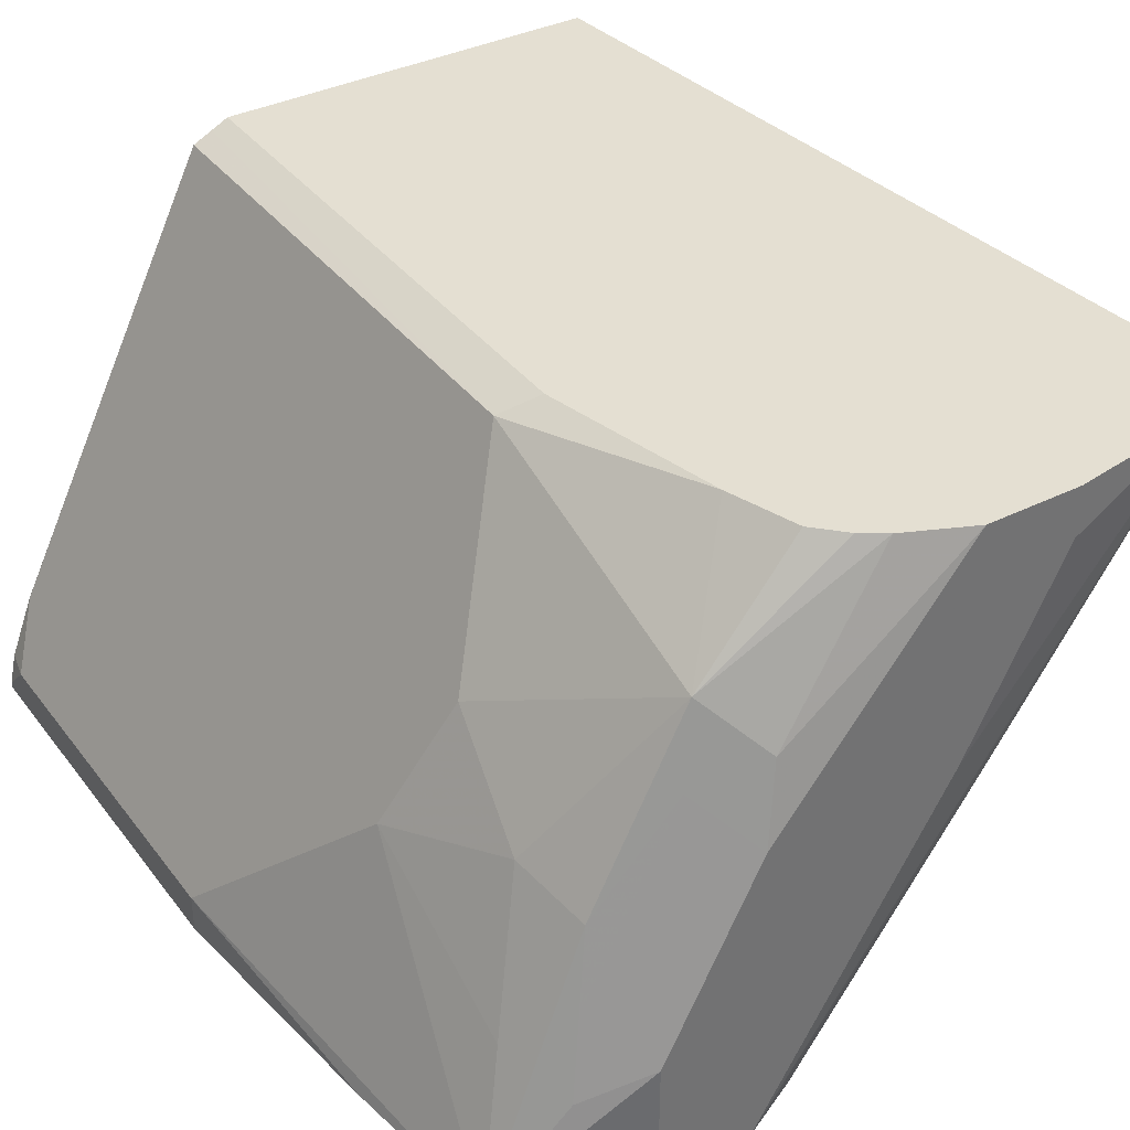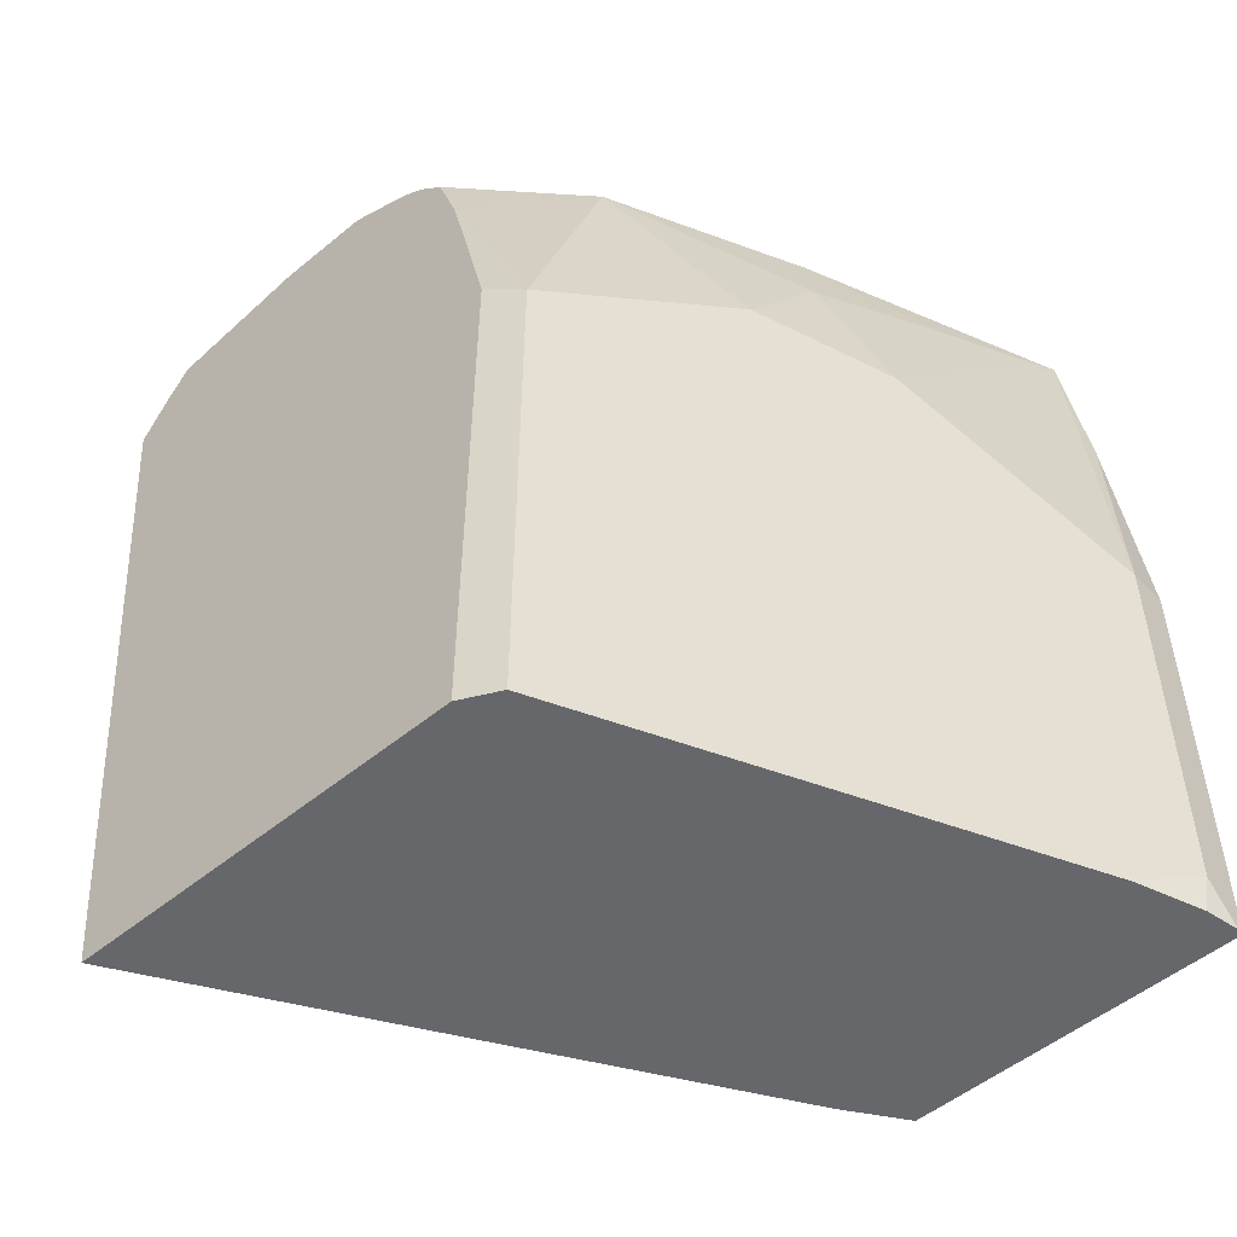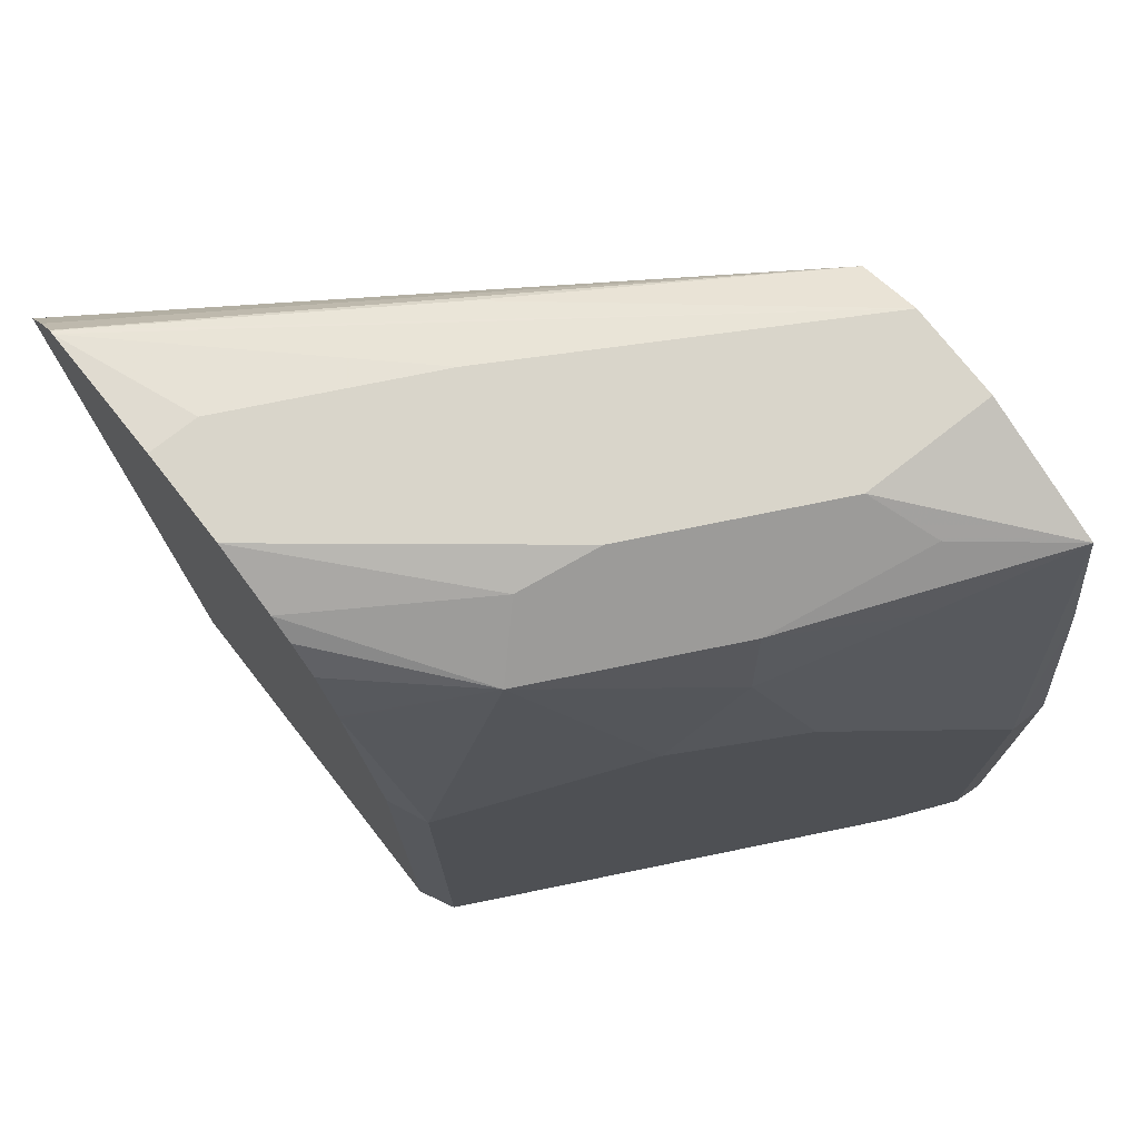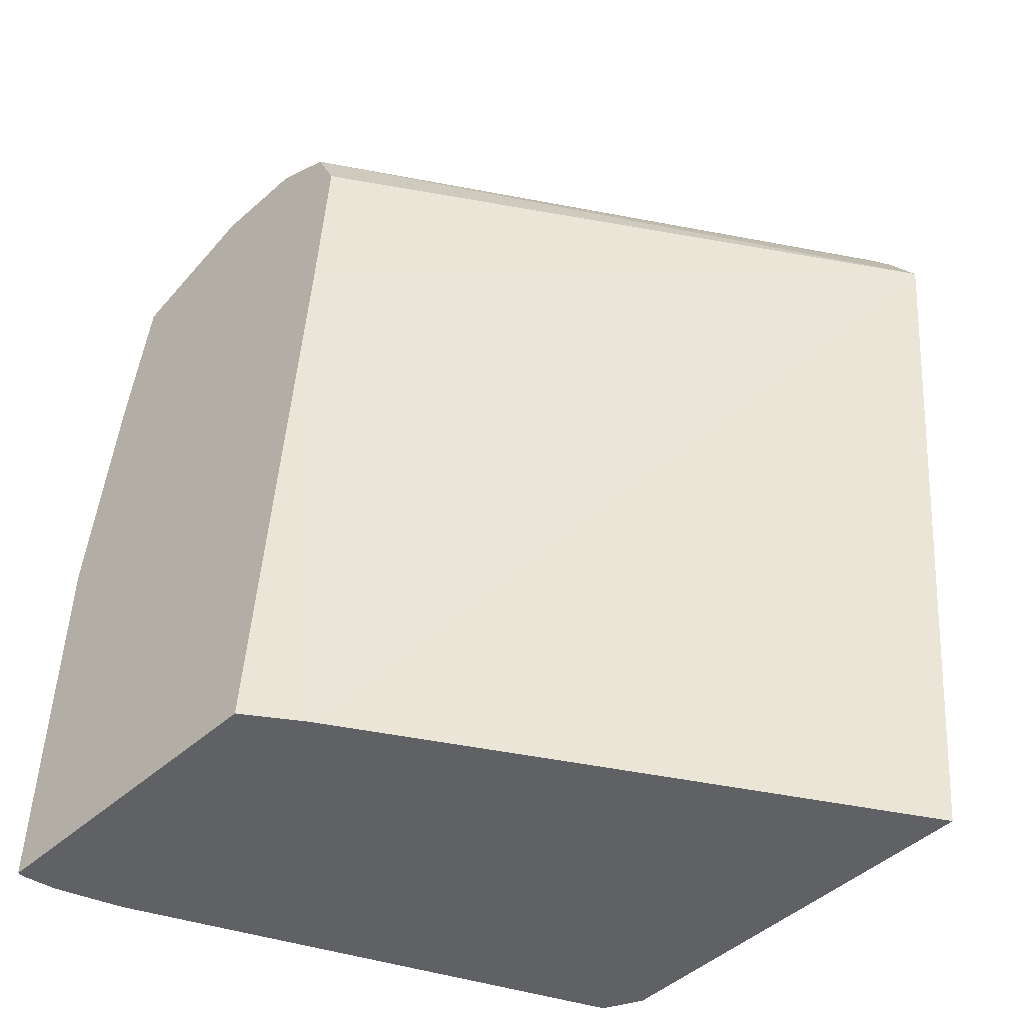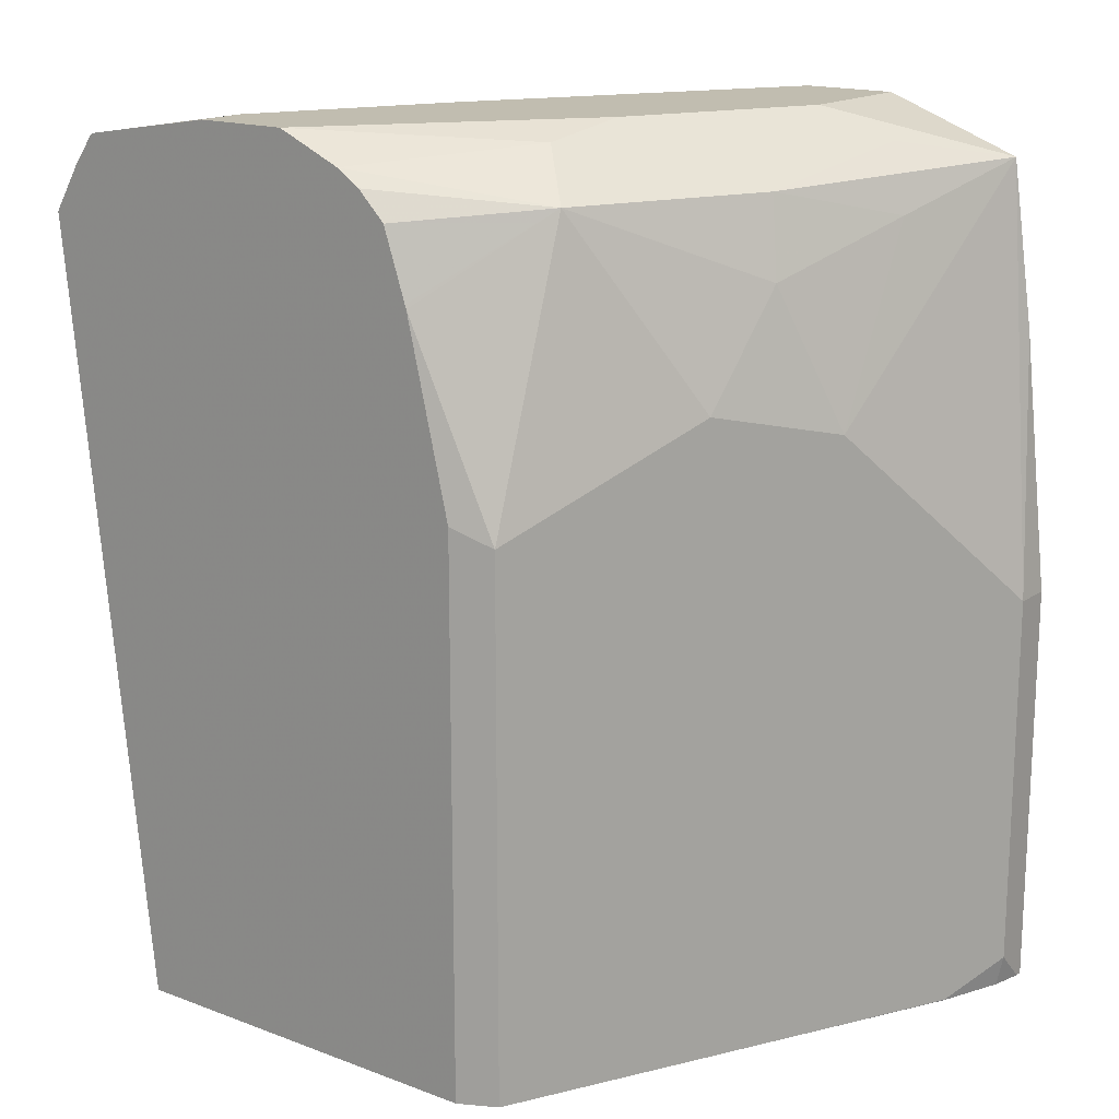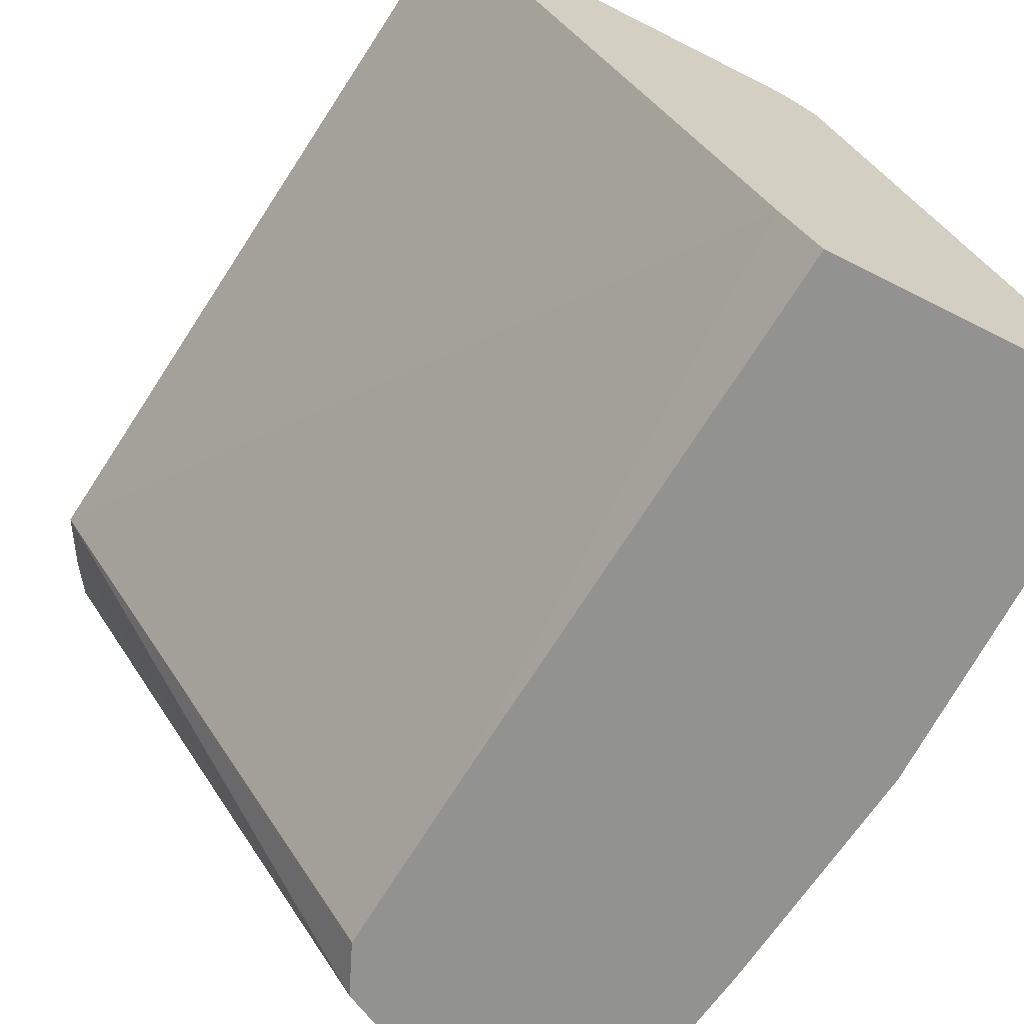
<metadata>
{"format":"obj","ext":"obj","renderer":"f3d","projection":"perspective","resolution":1024,"background":"white","views":[{"elev":37.0,"azim":147.4,"up":"+Z"},{"elev":-52.0,"azim":41.6,"up":"+Y"},{"elev":74.5,"azim":51.9,"up":"+Y"},{"elev":-48.5,"azim":-135.5,"up":"+Y"},{"elev":16.7,"azim":37.1,"up":"+Y"},{"elev":-66.3,"azim":-26.9,"up":"+Z"}]}
</metadata>
<code>
v 0.5097 0.5096 0.4944
v 0.5203 0.5269 0.4944
v 0.67 0.536 0.2774
v 0.6608 0.5146 0.2774
v 0.6653 0.446 0.2774
v 0.6683 0.2069 0.2978
v 0.6091 0.2069 0.3898
v 0.542 0.2069 0.4944
v 0.529 0.5388 0.4944
v 0.53 0.5391 0.4934
v 0.6031 0.5391 0.3838
v 0.6944 0.5482 0.2774
v 0.6833 0.2069 0.2774
v 0.6924 0.2069 0.4944
v 0.531 0.5396 0.4944
v 0.6213 0.5482 0.402
v 0.7309 0.5482 0.2774
v 0.804 0.2069 0.2774
v 0.699 0.2069 0.4911
v 0.6924 0.4213 0.4944
v 0.5848 0.5482 0.4944
v 0.5848 0.5482 0.4751
v 0.7841 0.5283 0.2774
v 0.7309 0.5482 0.3289
v 0.804 0.2069 0.28
v 0.804 0.3655 0.2774
v 0.7066 0.2069 0.4873
v 0.7066 0.4142 0.4873
v 0.6756 0.4929 0.4944
v 0.6213 0.5482 0.4944
v 0.7932 0.4643 0.2774
v 0.7553 0.536 0.3168
v 0.7492 0.5299 0.3472
v 0.7431 0.5238 0.3777
v 0.7675 0.5117 0.3289
v 0.7675 0.4386 0.3655
v 0.804 0.3655 0.2924
v 0.6944 0.5482 0.402
v 0.8013 0.2069 0.2924
v 0.804 0.2193 0.2924
v 0.7189 0.2069 0.4627
v 0.7431 0.4508 0.4142
v 0.7066 0.5238 0.4508
v 0.6751 0.4944 0.4944
v 0.6883 0.5421 0.4325
v 0.6467 0.537 0.4944
v 0.7127 0.5299 0.4203
v 0.7492 0.4934 0.3838
v 0.7919 0.3533 0.3168
v 0.7919 0.2069 0.3166
v 0.7919 0.2071 0.3168
v 0.7431 0.2069 0.4142
v 0.6559 0.5309 0.4944
v 0.6665 0.5203 0.4944
v 0.7675 0.2069 0.3655
v 0.7551 0.2069 0.3903
f 23 37 31
f 24 38 33
f 24 33 32
f 25 40 39
f 28 42 43
f 27 41 28
f 28 43 29
f 28 41 42
f 23 36 37
f 29 43 44
f 26 31 37
f 23 35 36
f 18 40 25
f 23 33 34
f 23 32 33
f 23 24 32
f 20 28 29
f 19 28 20
f 19 27 28
f 18 37 40
f 18 26 37
f 17 24 23
f 15 22 16
f 30 45 38
f 23 34 35
f 30 46 45
f 42 48 43
f 33 38 47
f 15 21 22
f 51 52 56
f 50 51 55
f 43 54 44
f 43 53 54
f 43 46 53
f 43 45 46
f 42 51 49
f 42 52 51
f 41 52 42
f 39 51 50
f 33 47 34
f 51 56 55
f 38 43 47
f 38 45 43
f 37 51 40
f 37 49 51
f 36 49 37
f 36 42 49
f 36 48 42
f 35 48 36
f 34 48 35
f 34 43 48
f 34 47 43
f 39 40 51
f 14 19 20
f 1 54 53
f 12 24 17
f 3 17 23
f 3 12 17
f 3 11 12
f 3 10 11
f 3 9 10
f 2 9 3
f 1 9 2
f 1 15 9
f 1 21 15
f 1 30 21
f 1 46 30
f 1 53 46
f 1 44 54
f 1 29 44
f 1 20 29
f 1 14 20
f 1 8 14
f 1 7 8
f 1 6 7
f 1 5 6
f 1 4 5
f 1 3 4
f 12 15 16
f 3 23 31
f 3 31 26
f 1 2 3
f 3 18 13
f 12 38 24
f 12 30 38
f 12 21 30
f 12 22 21
f 12 16 22
f 10 12 11
f 10 15 12
f 3 26 18
f 6 8 7
f 6 14 8
f 6 19 14
f 6 27 19
f 9 15 10
f 6 52 41
f 6 56 52
f 6 55 56
f 6 50 55
f 6 39 50
f 6 25 39
f 6 18 25
f 6 13 18
f 5 13 6
f 3 5 4
f 6 41 27
f 3 13 5

</code>
